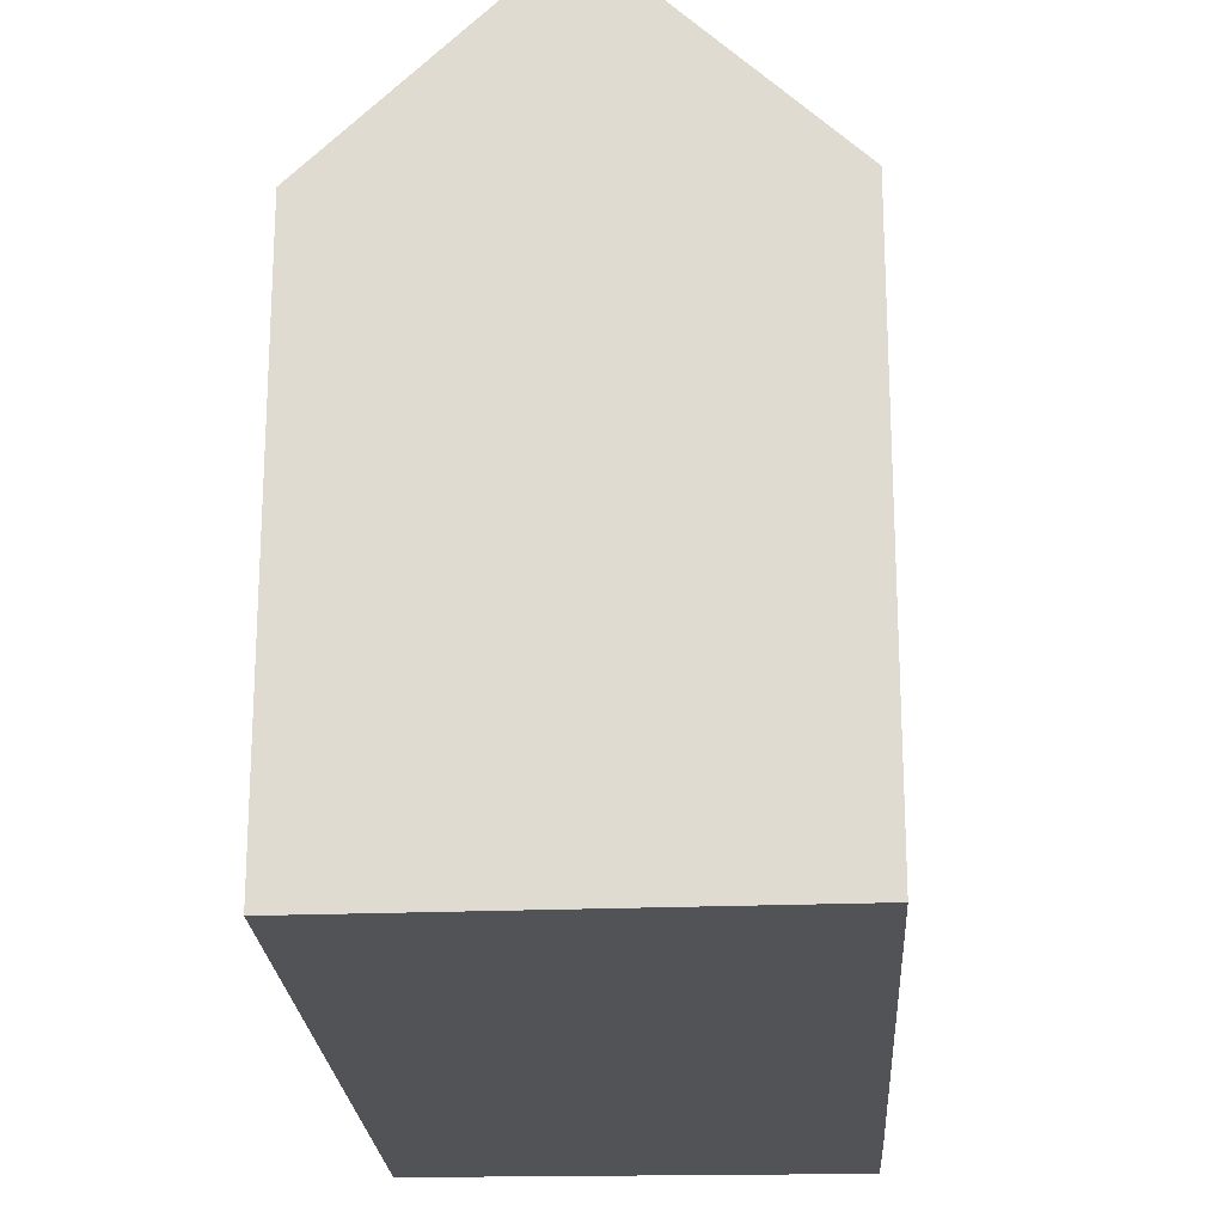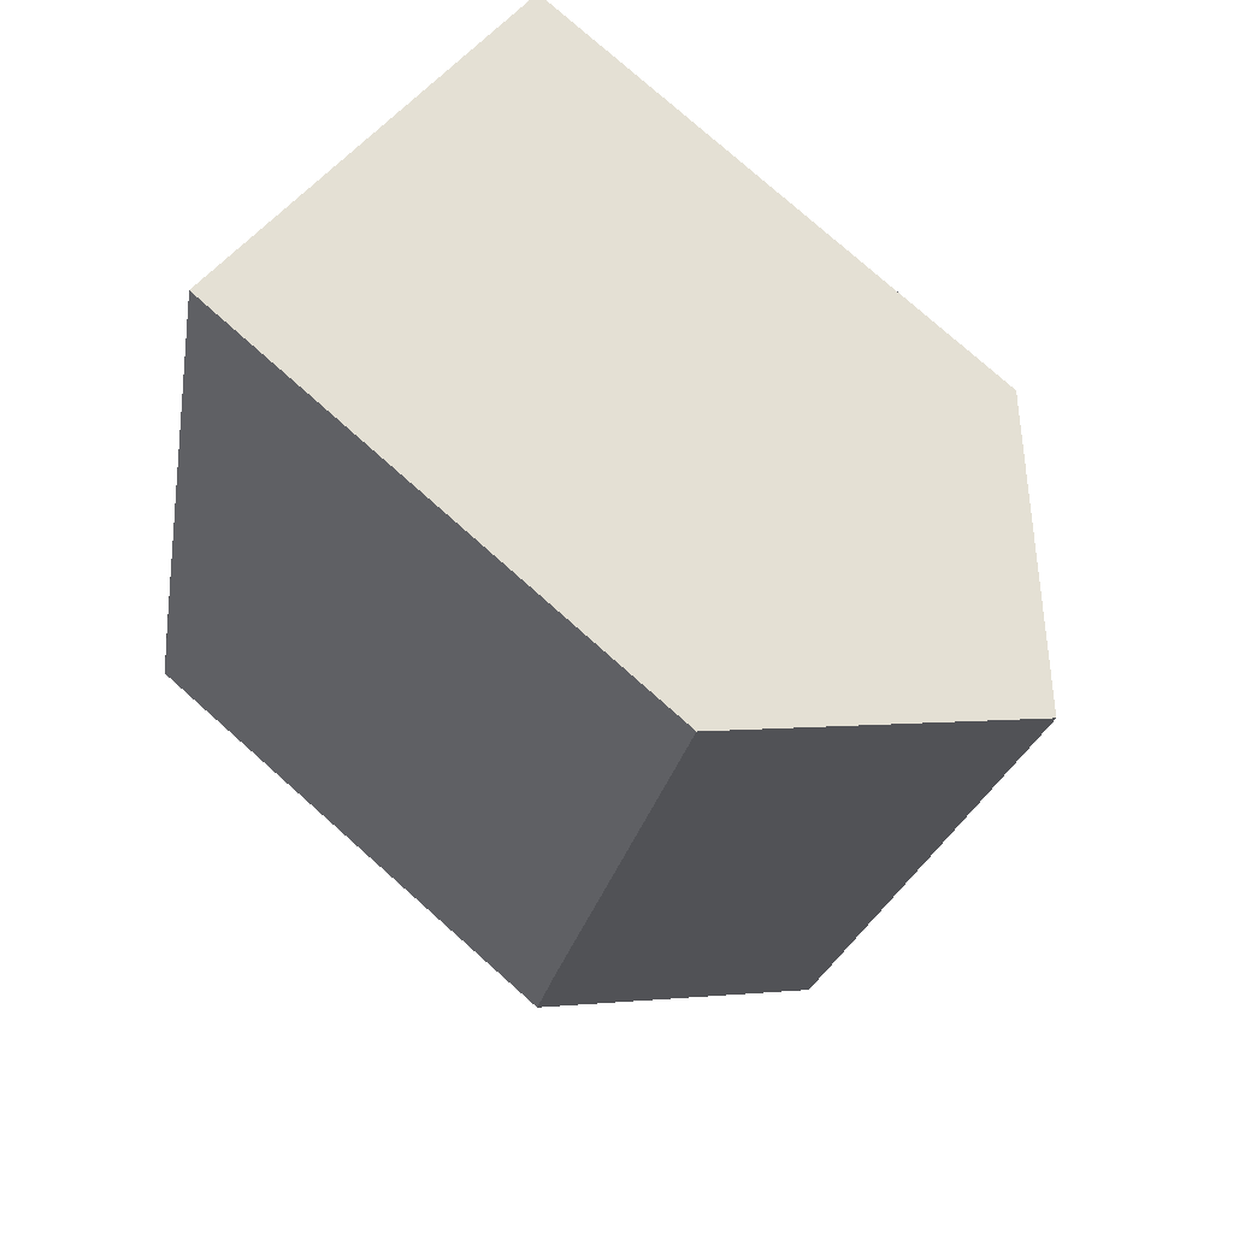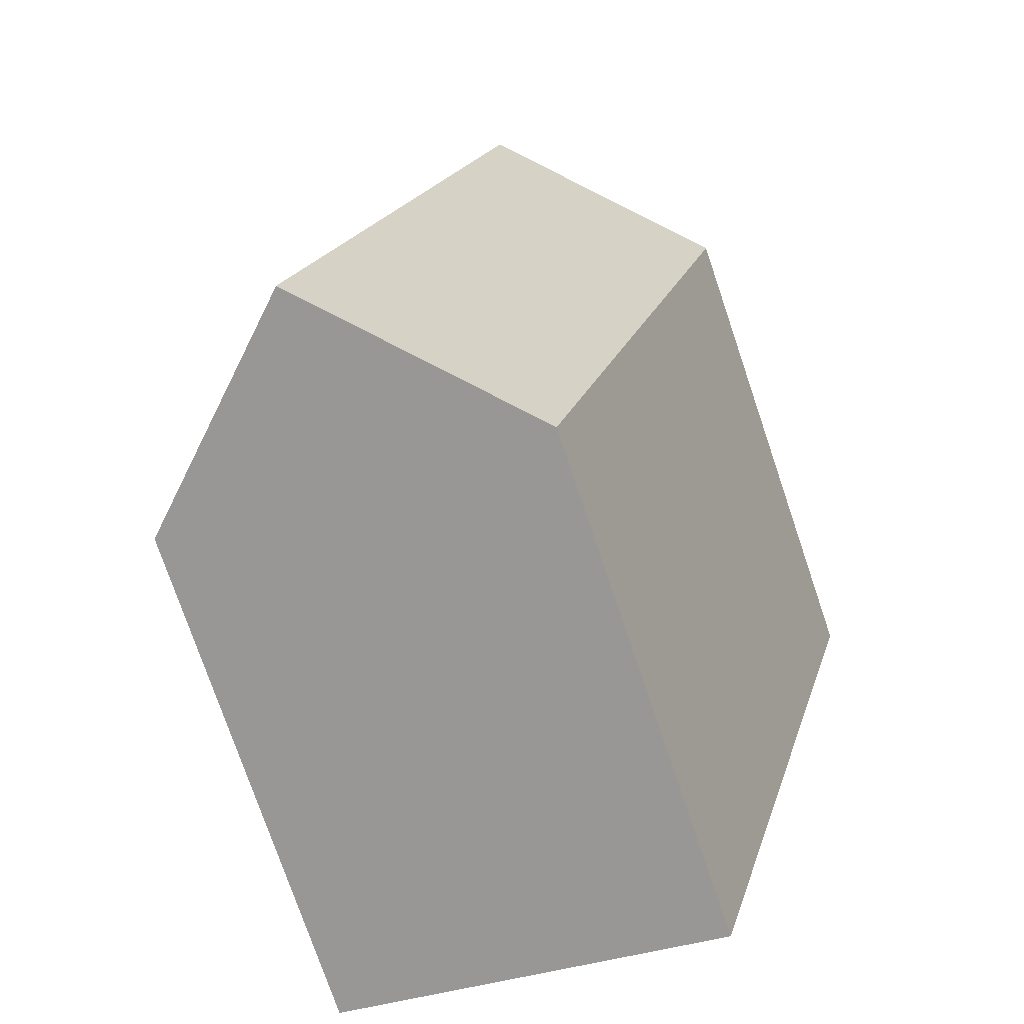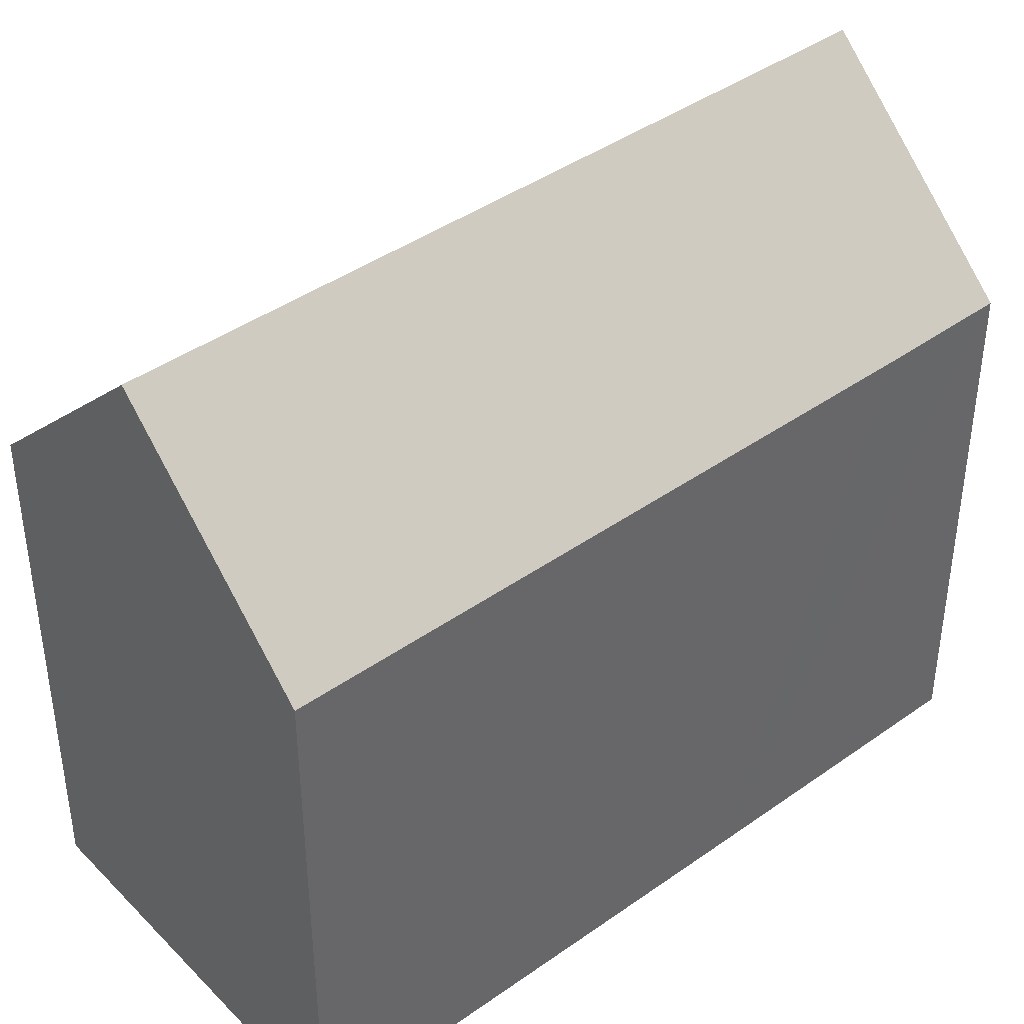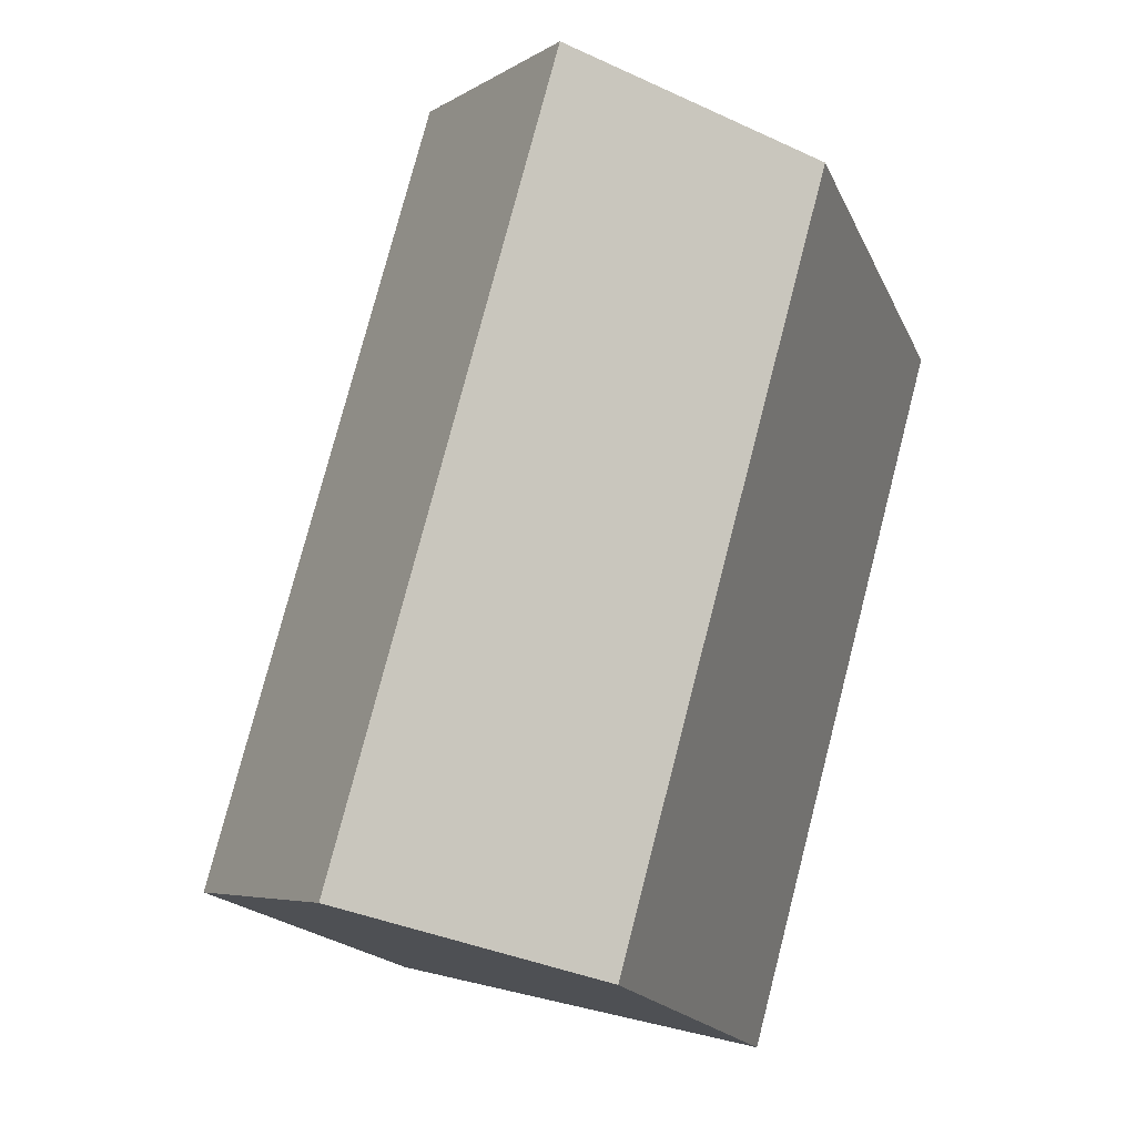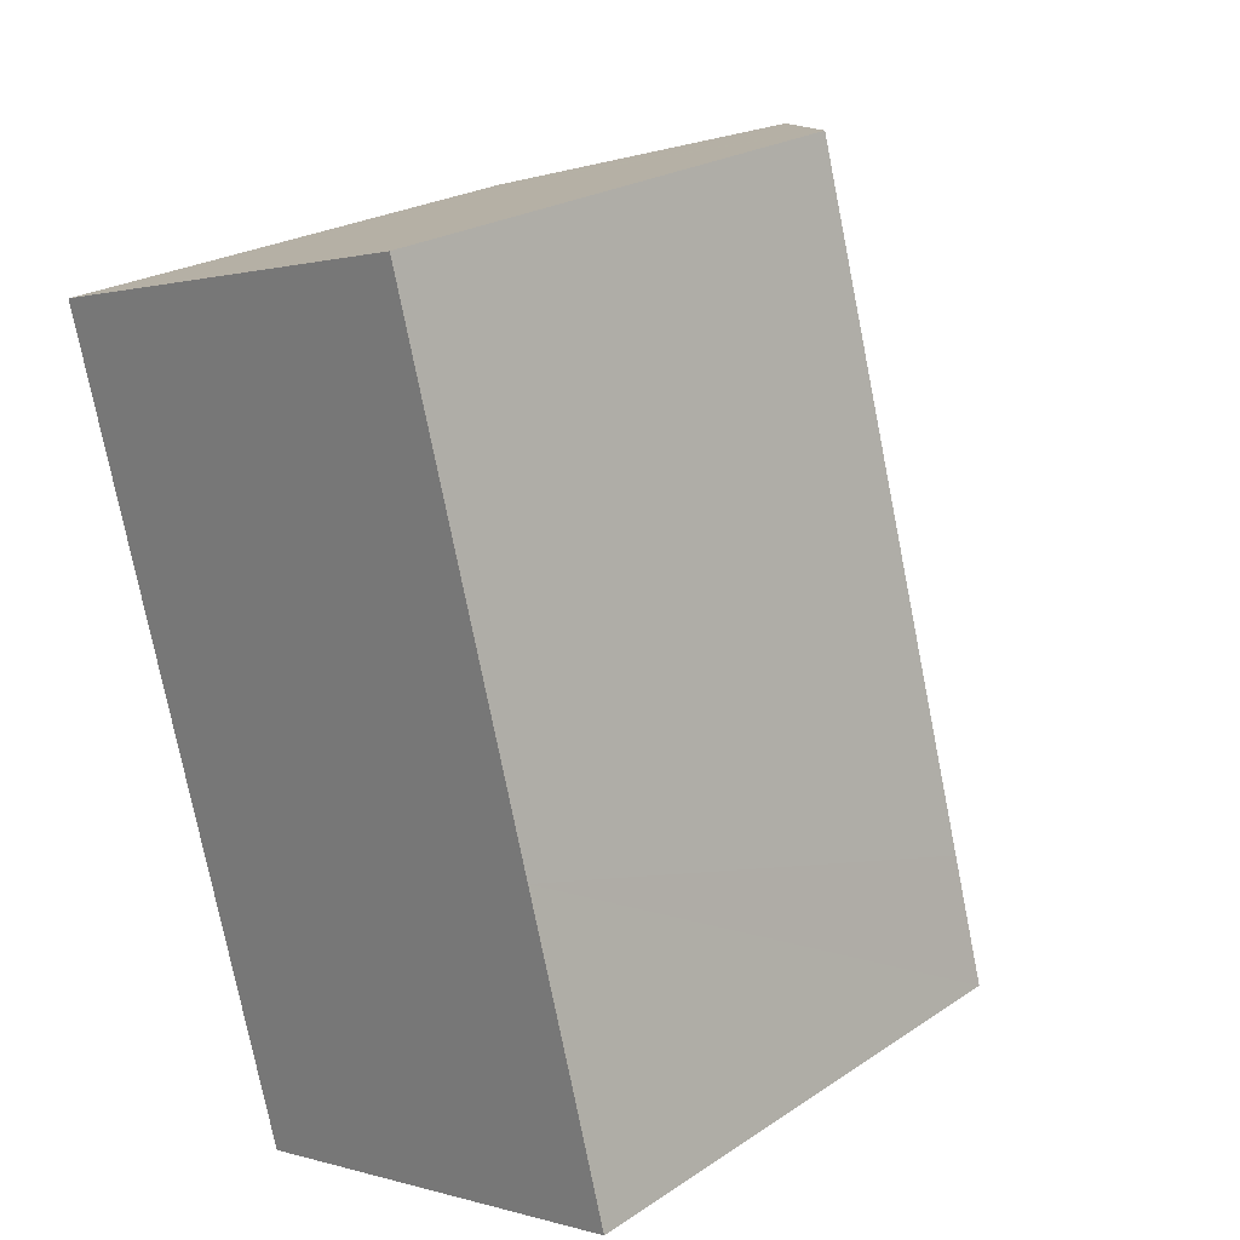
<metadata>
{"format":"obj","ext":"obj","renderer":"f3d","projection":"perspective","resolution":1024,"background":"white","views":[{"elev":-21.9,"azim":-12.1,"up":"+Y"},{"elev":78.4,"azim":131.5,"up":"+Z"},{"elev":-76.3,"azim":-161.2,"up":"+Z"},{"elev":41.6,"azim":34.1,"up":"+Y"},{"elev":-17.1,"azim":-162.4,"up":"+Z"},{"elev":23.3,"azim":42.0,"up":"+Z"}]}
</metadata>
<code>
v  15.47 13.88 -17.2
v  14.97 13.5 -13.84
v  15.85 13.51 -17.1
v  10.62 18.59 -18.43
v  5.173 18.59 1.499
v  13.79 13.5 -9.526
v  10.01 13.85 2.901
v  10.35 13.51 3
v  10.03 13.82 2.908
v  4.038 13.51 -14.78
v  5.395 13.51 -19.75
v  2.603 13.51 -9.526
v  0 13.52 8.277e-16
v  0.534 14.04 0.155
v  10.35 -1.837e-16 3
v  13.79 5.833e-16 -9.526
v  15.85 1.047e-15 -17.1
v  14.97 8.471e-16 -13.84
v  10.62 1.128e-15 -18.43
v  5.395 1.21e-15 -19.75
v  15.47 1.053e-15 -17.2
v  4.038 9.05e-16 -14.78
v  2.603 5.833e-16 -9.526
v  0 0 0
v  0.534 -9.491e-18 0.155
v  5.173 -9.179e-17 1.499
v  10.03 -1.781e-16 2.908
v  10.01 -1.776e-16 2.901
g defaultobject
f 1 2 3
f 2 1 4
f 2 4 5
f 2 5 6
f 6 5 7
f 6 7 8
f 8 7 9
f 10 4 11
f 4 10 12
f 4 12 13
f 4 13 14
f 4 14 5
f 15 6 8
f 6 15 16
f 6 16 2
f 2 16 3
f 3 16 17
f 17 16 18
f 1 11 4
f 11 1 3
f 11 3 17
f 11 17 19
f 11 19 20
f 19 17 21
f 20 10 11
f 10 20 12
f 12 20 13
f 13 20 22
f 13 22 23
f 13 23 24
f 14 7 5
f 7 14 13
f 7 13 24
f 7 24 9
f 9 24 8
f 8 24 25
f 8 25 15
f 15 25 26
f 15 26 27
f 27 26 28
f 23 25 24
f 25 23 26
f 26 23 28
f 28 23 22
f 28 22 27
f 27 22 15
f 15 22 16
f 16 22 20
f 16 20 19
f 16 19 18
f 18 19 21
f 18 21 17

</code>
